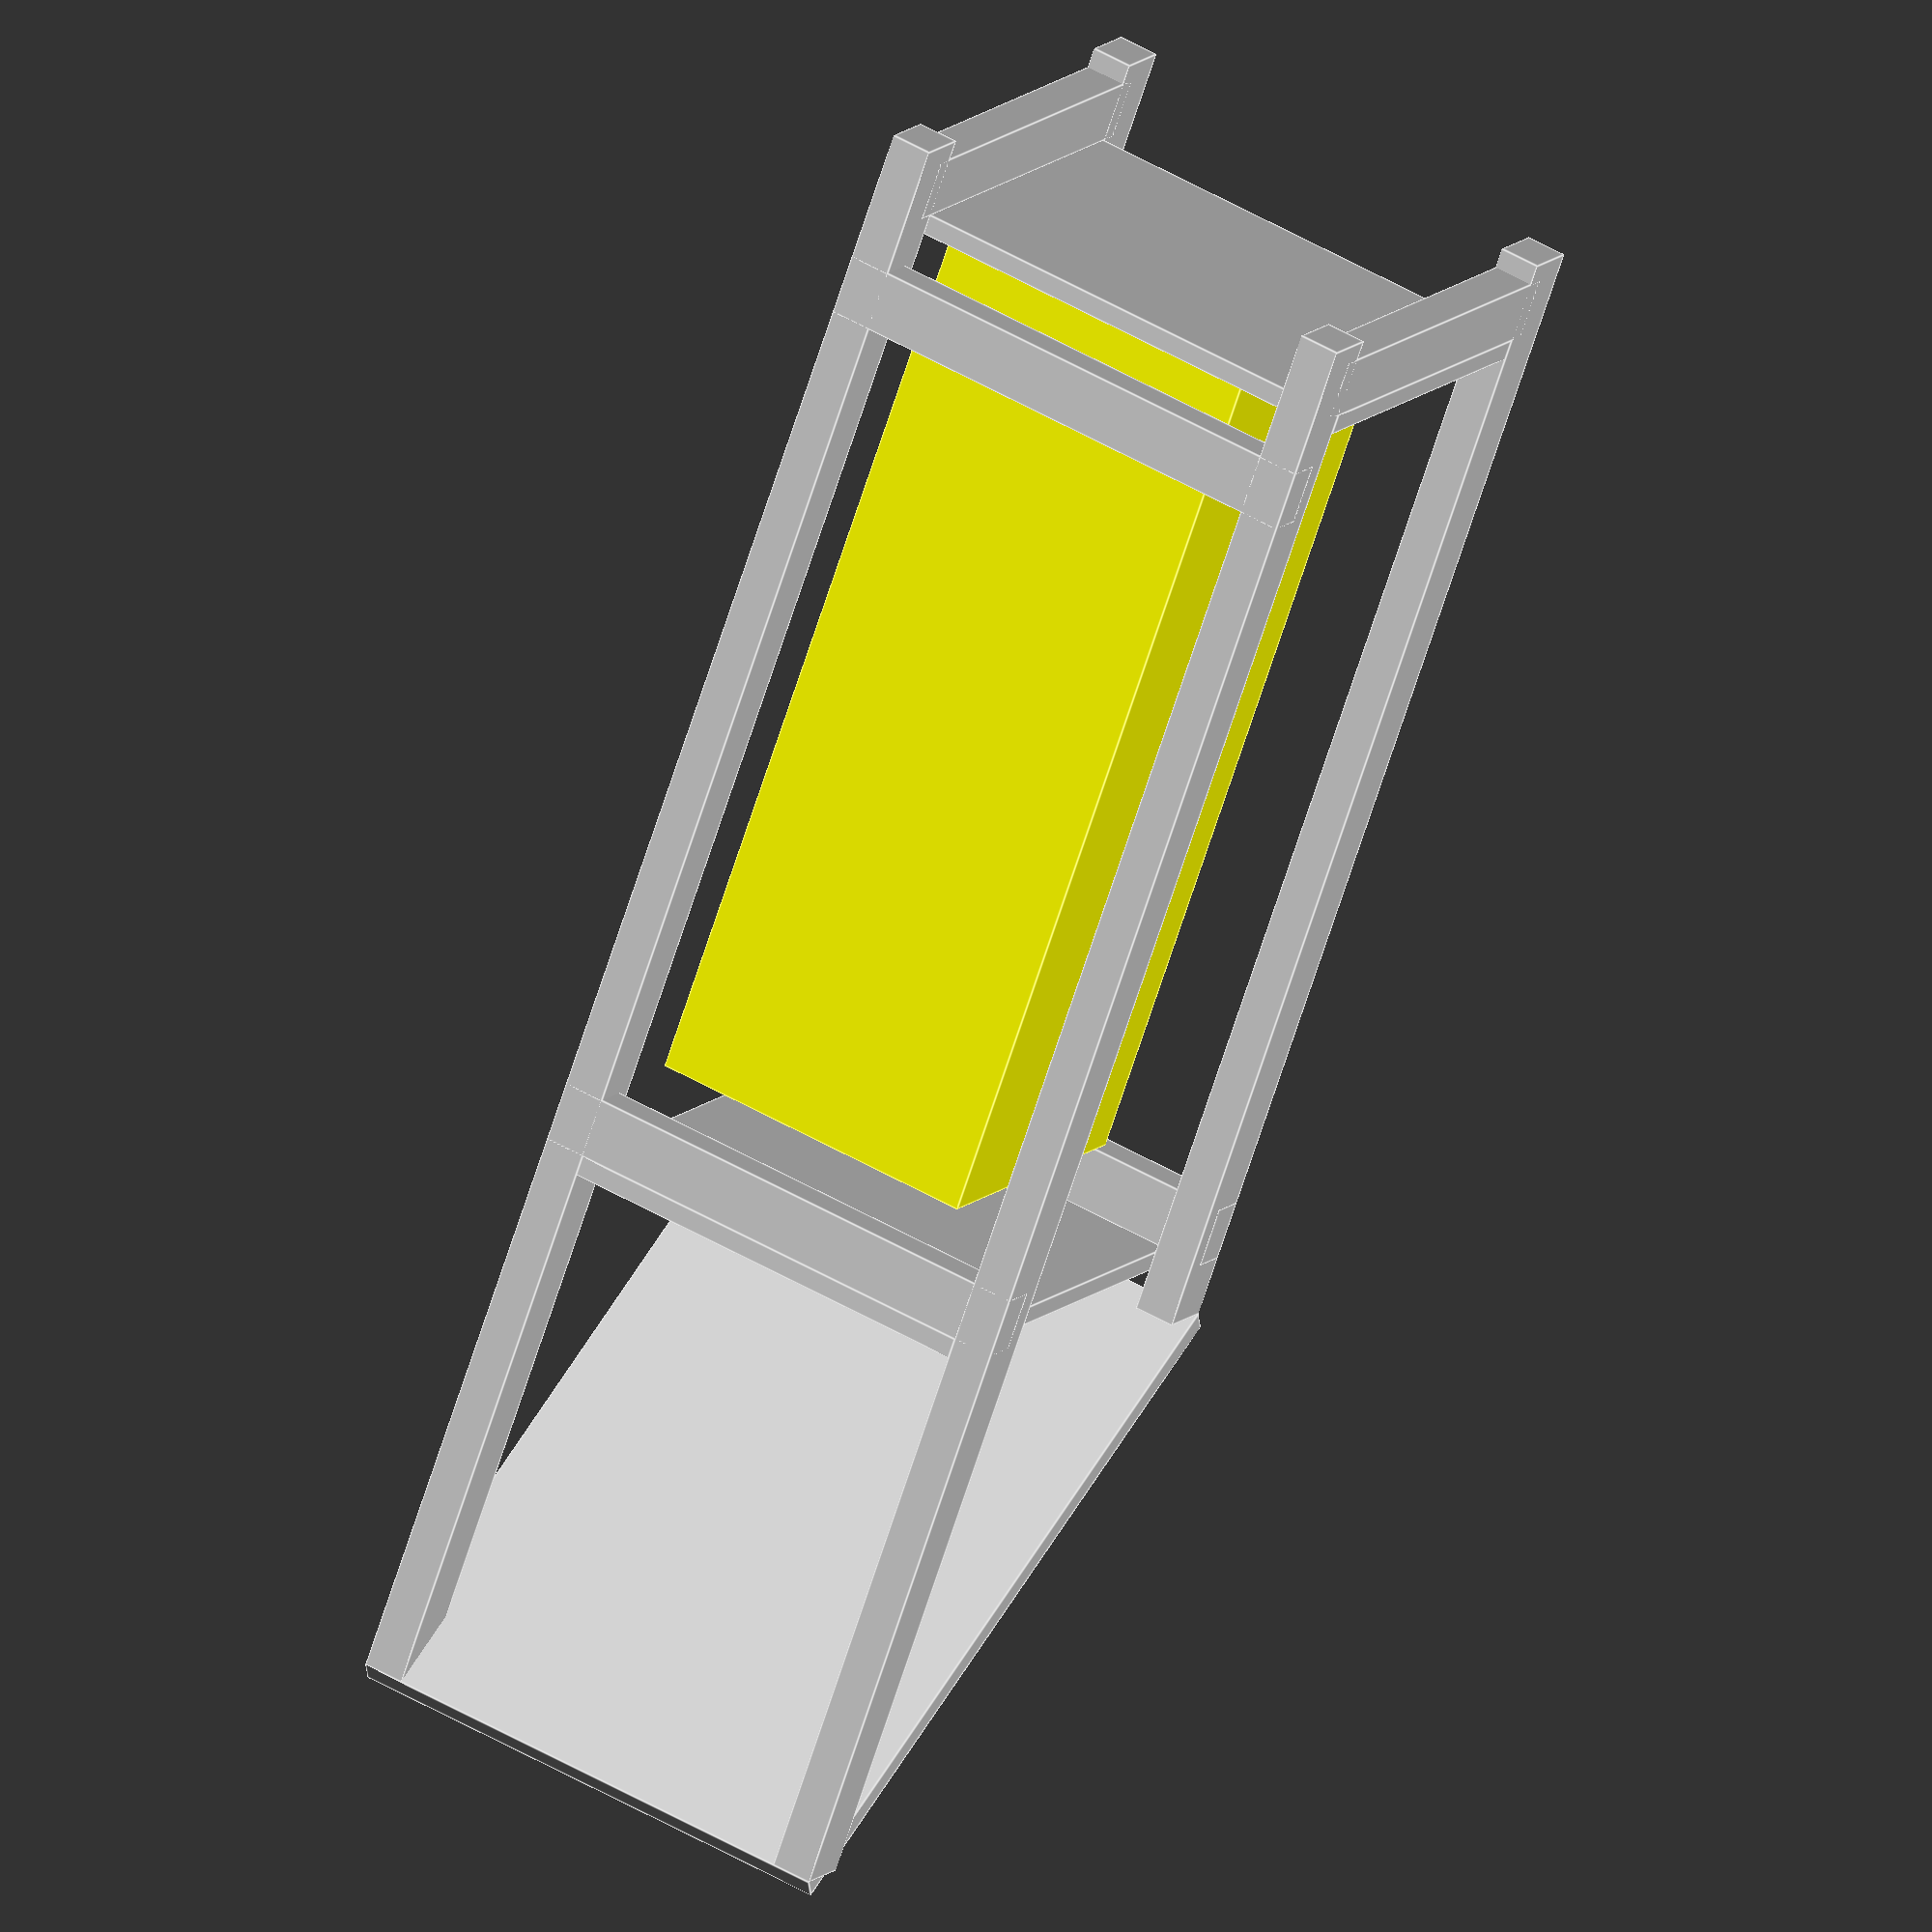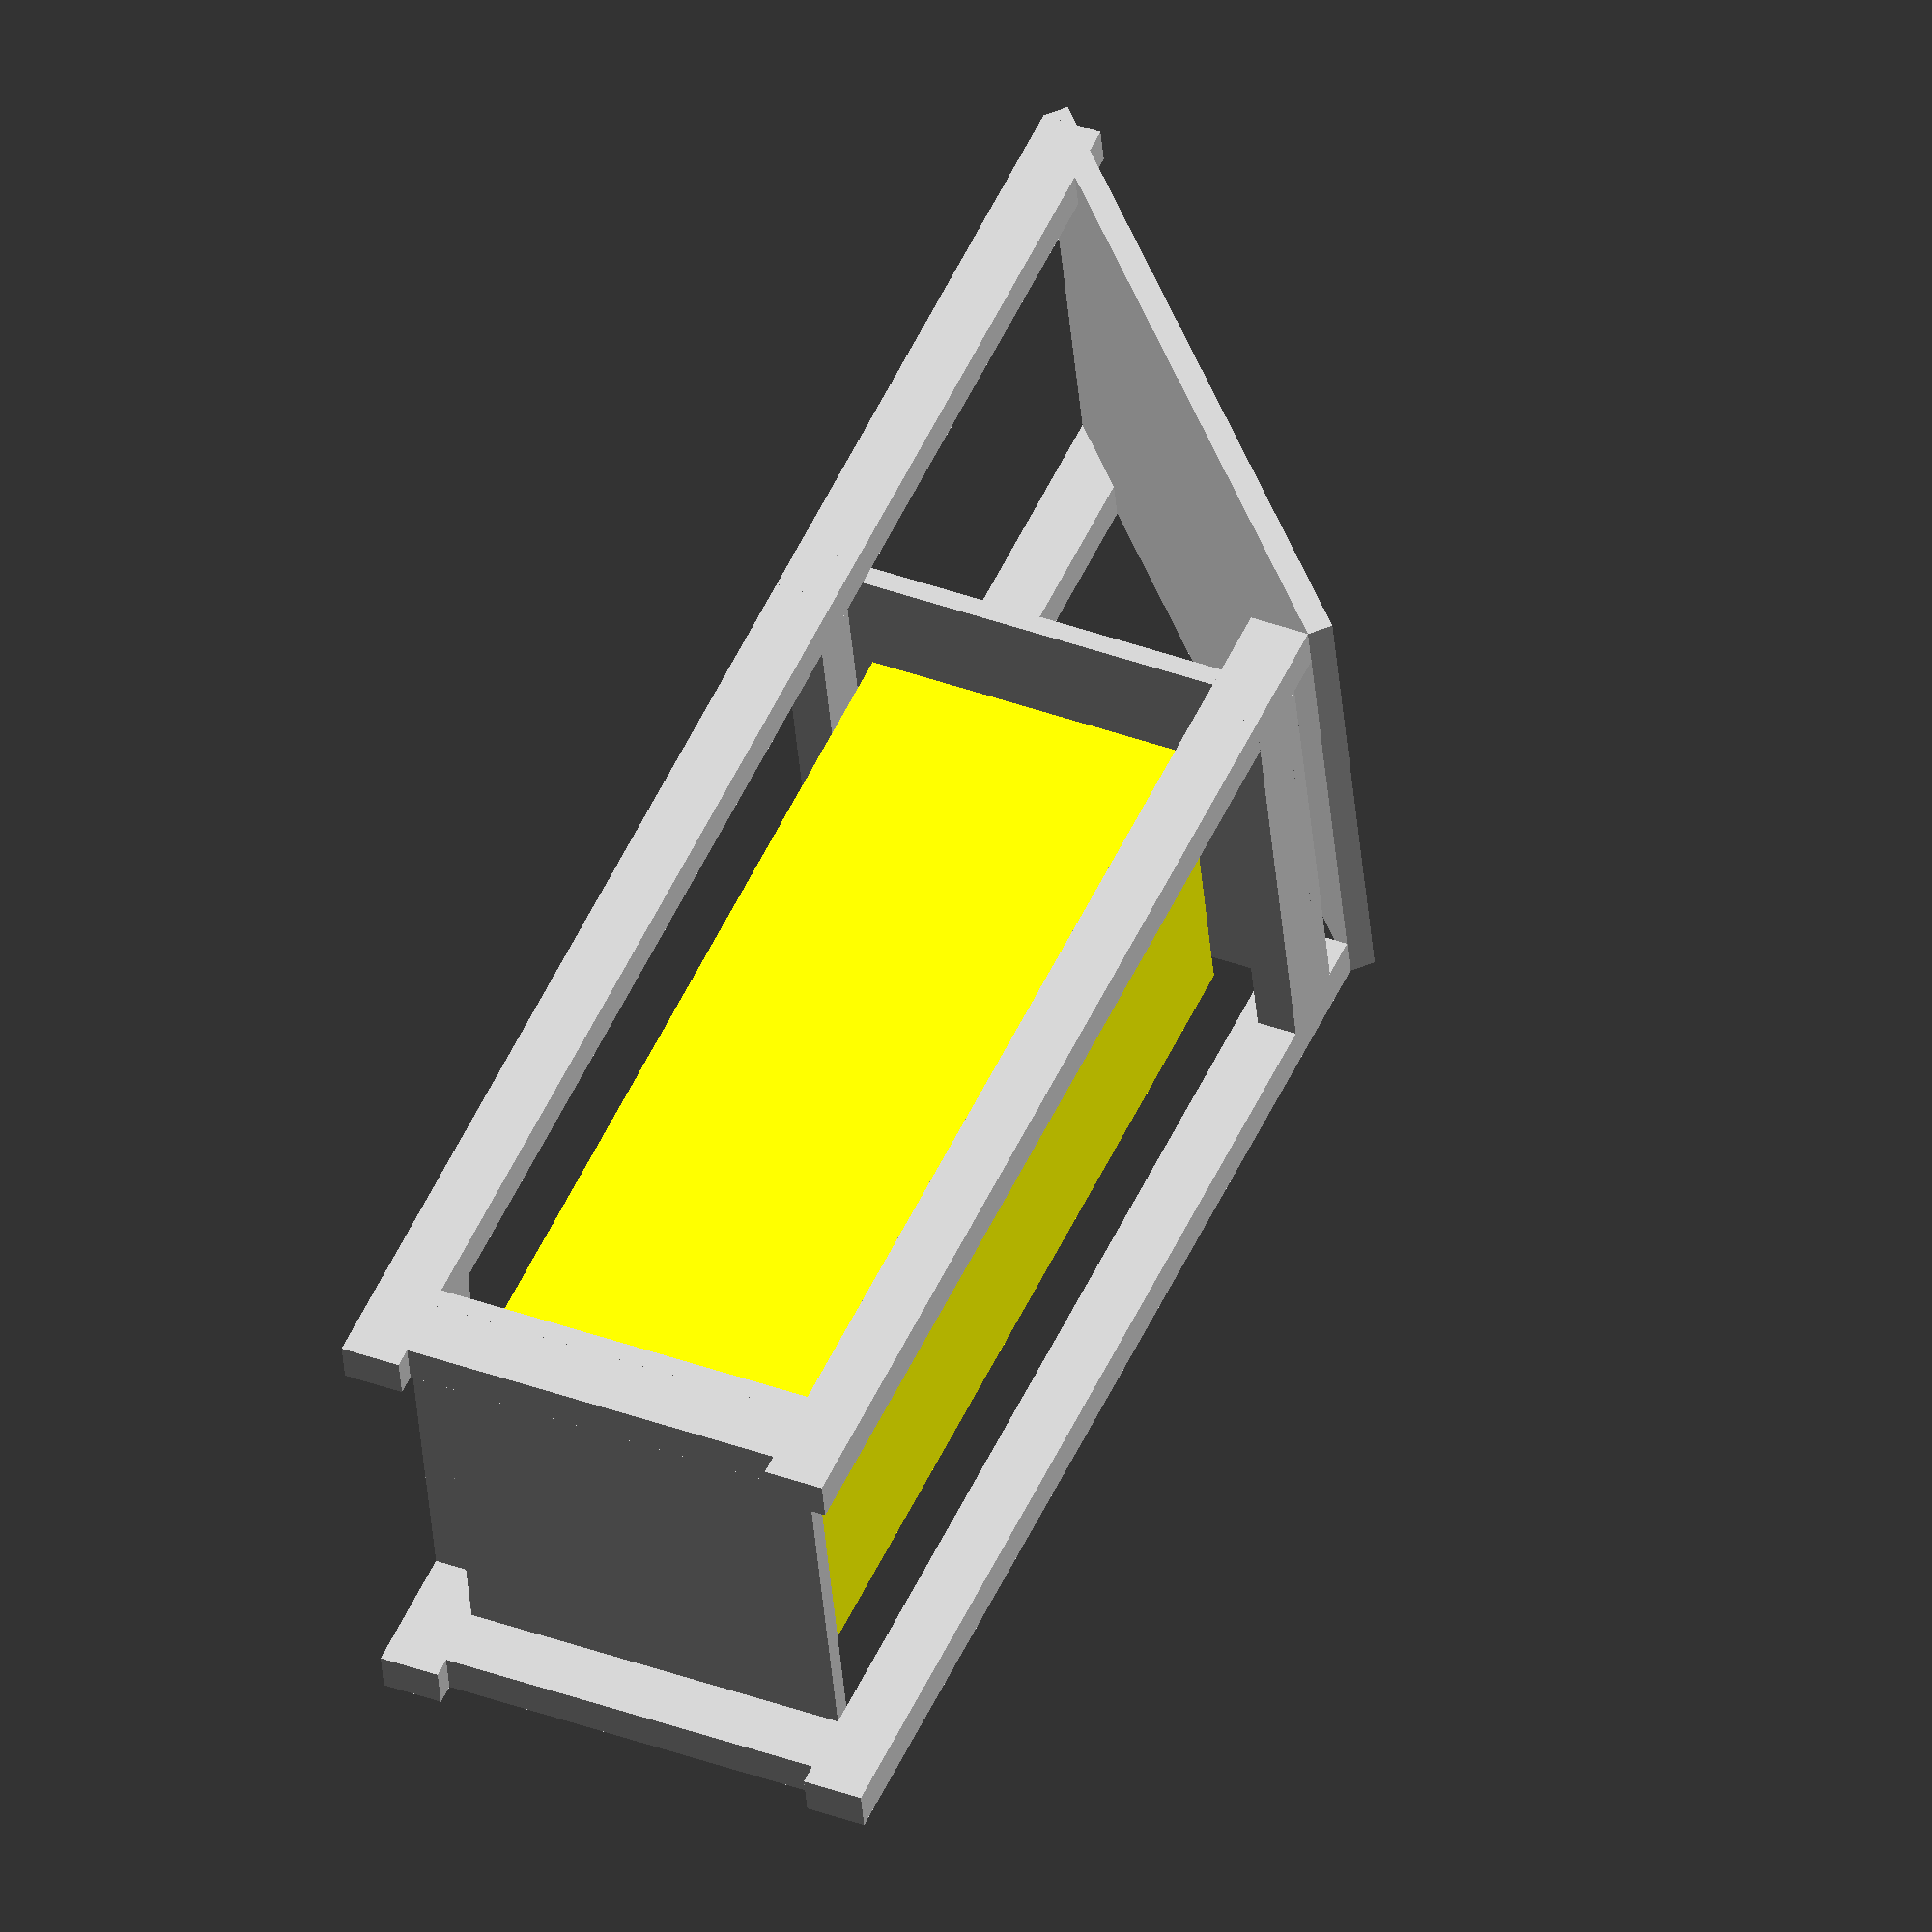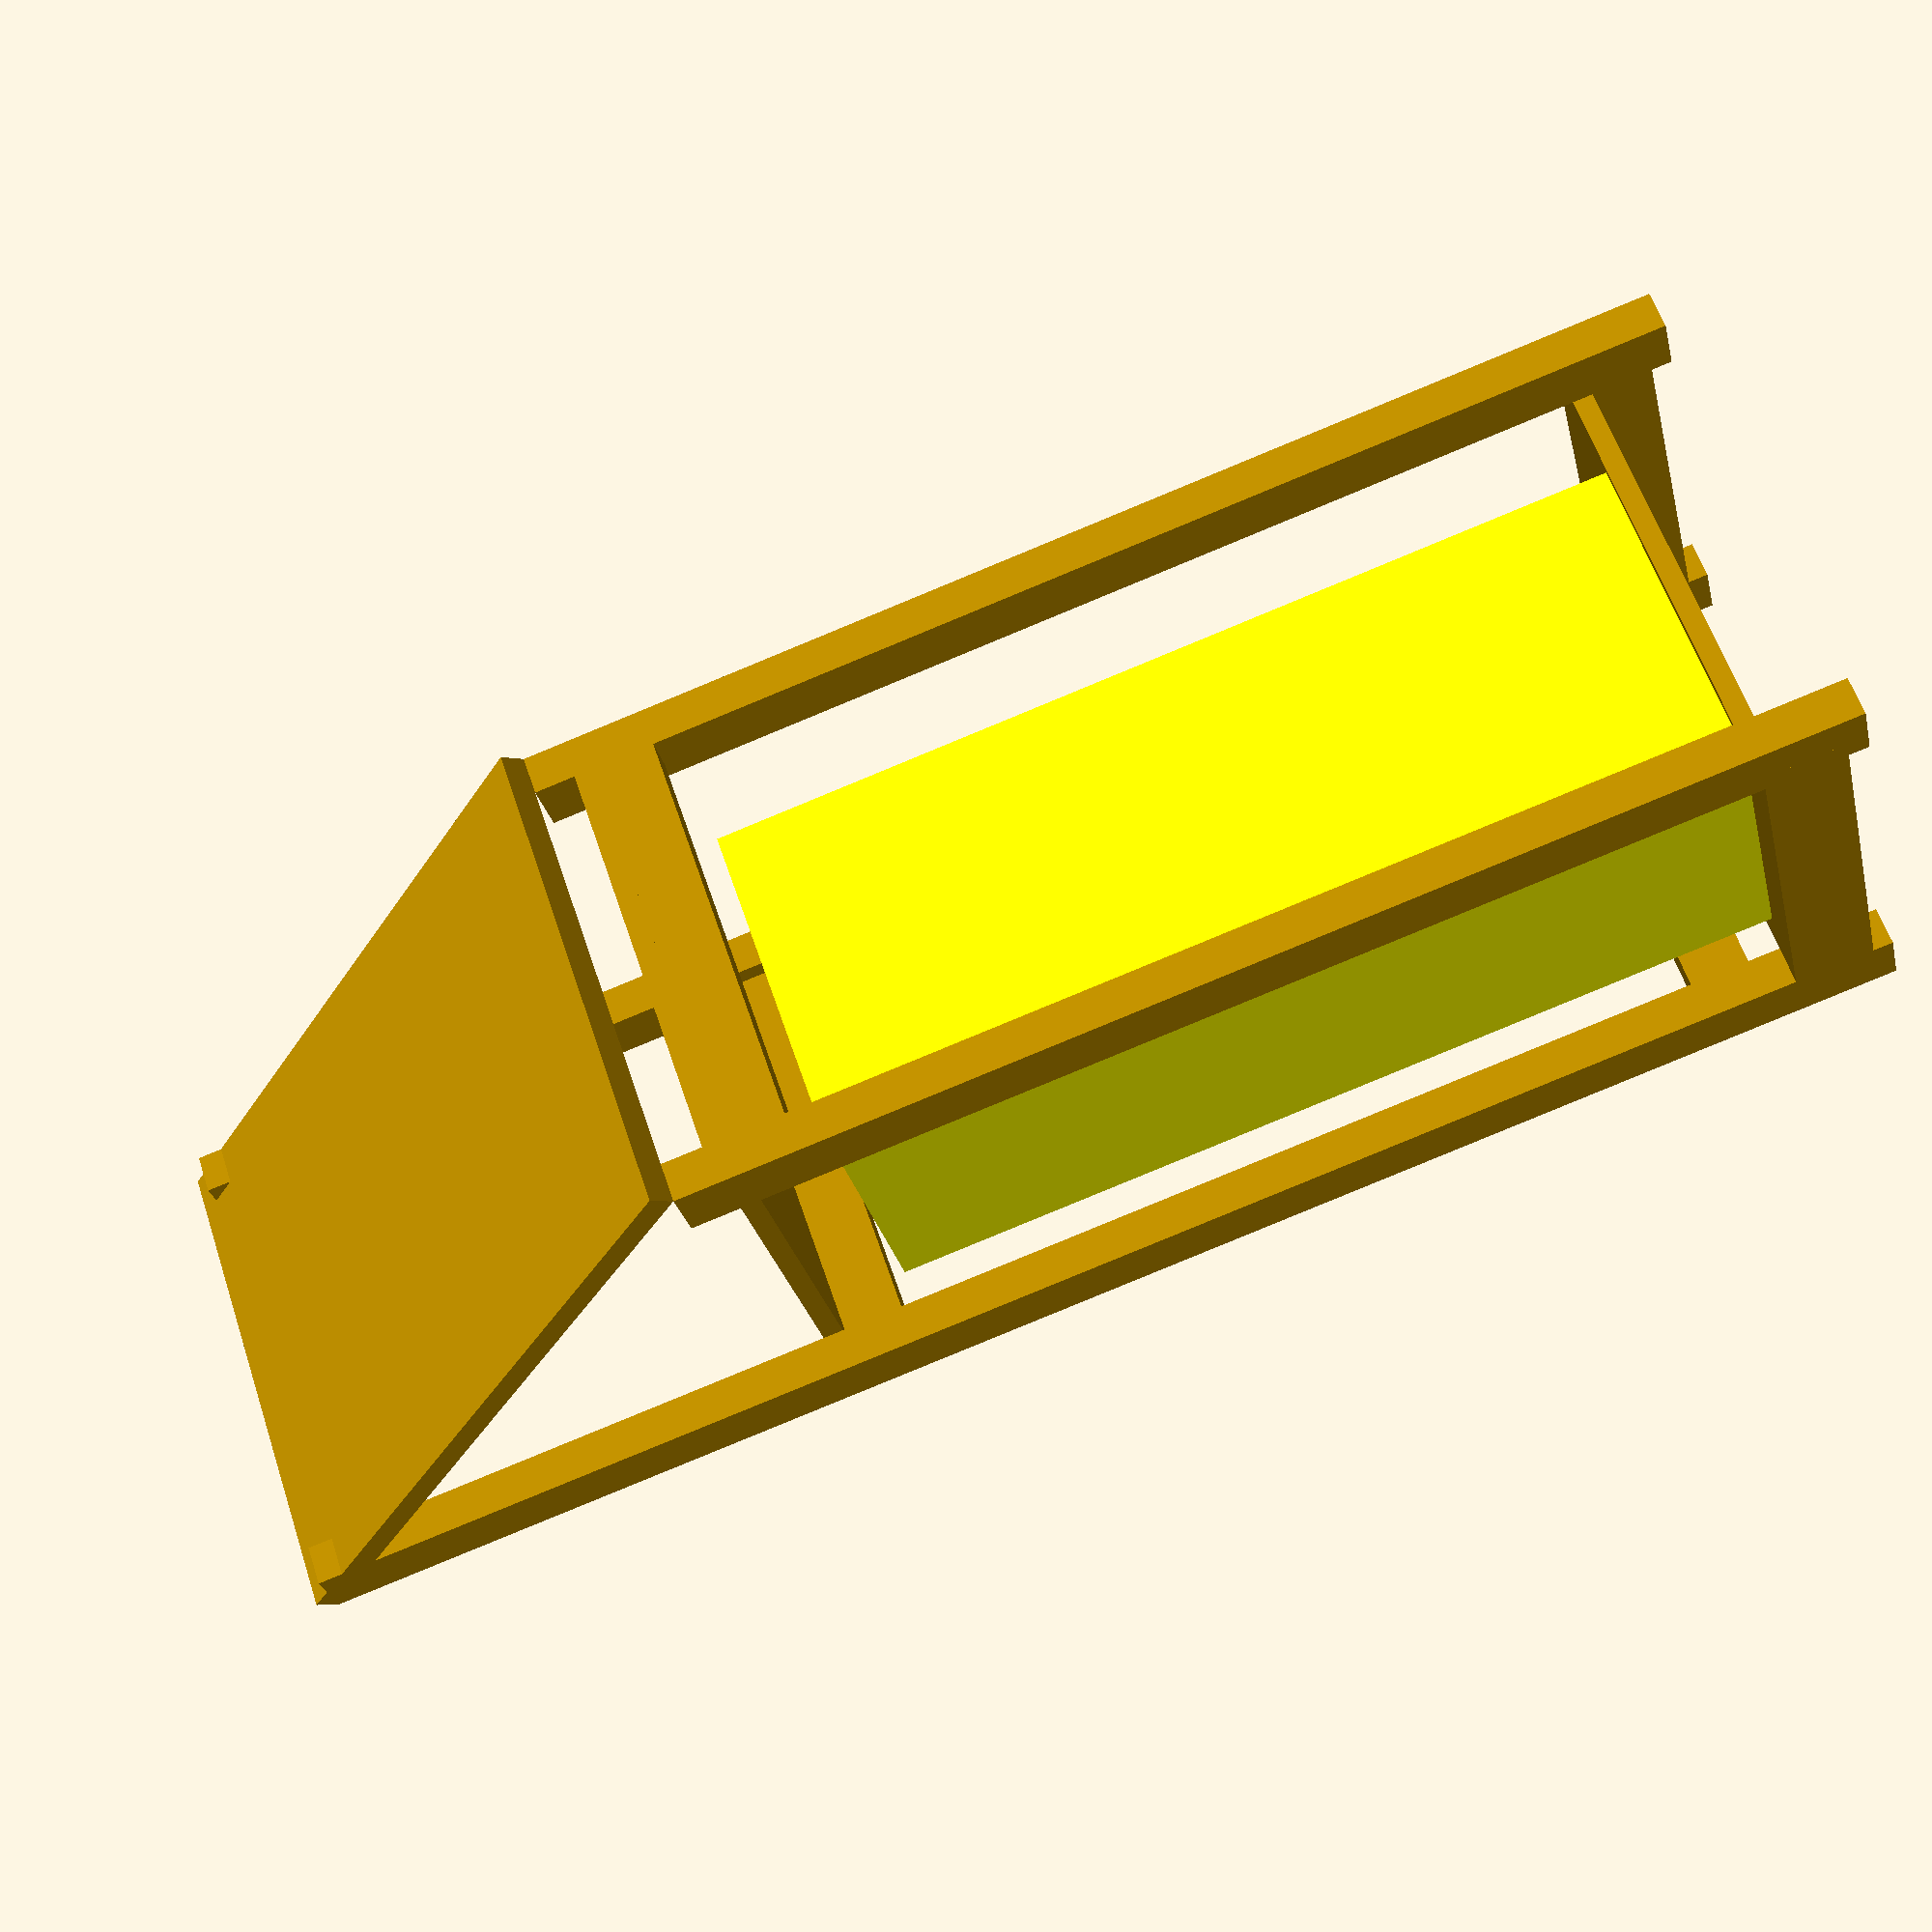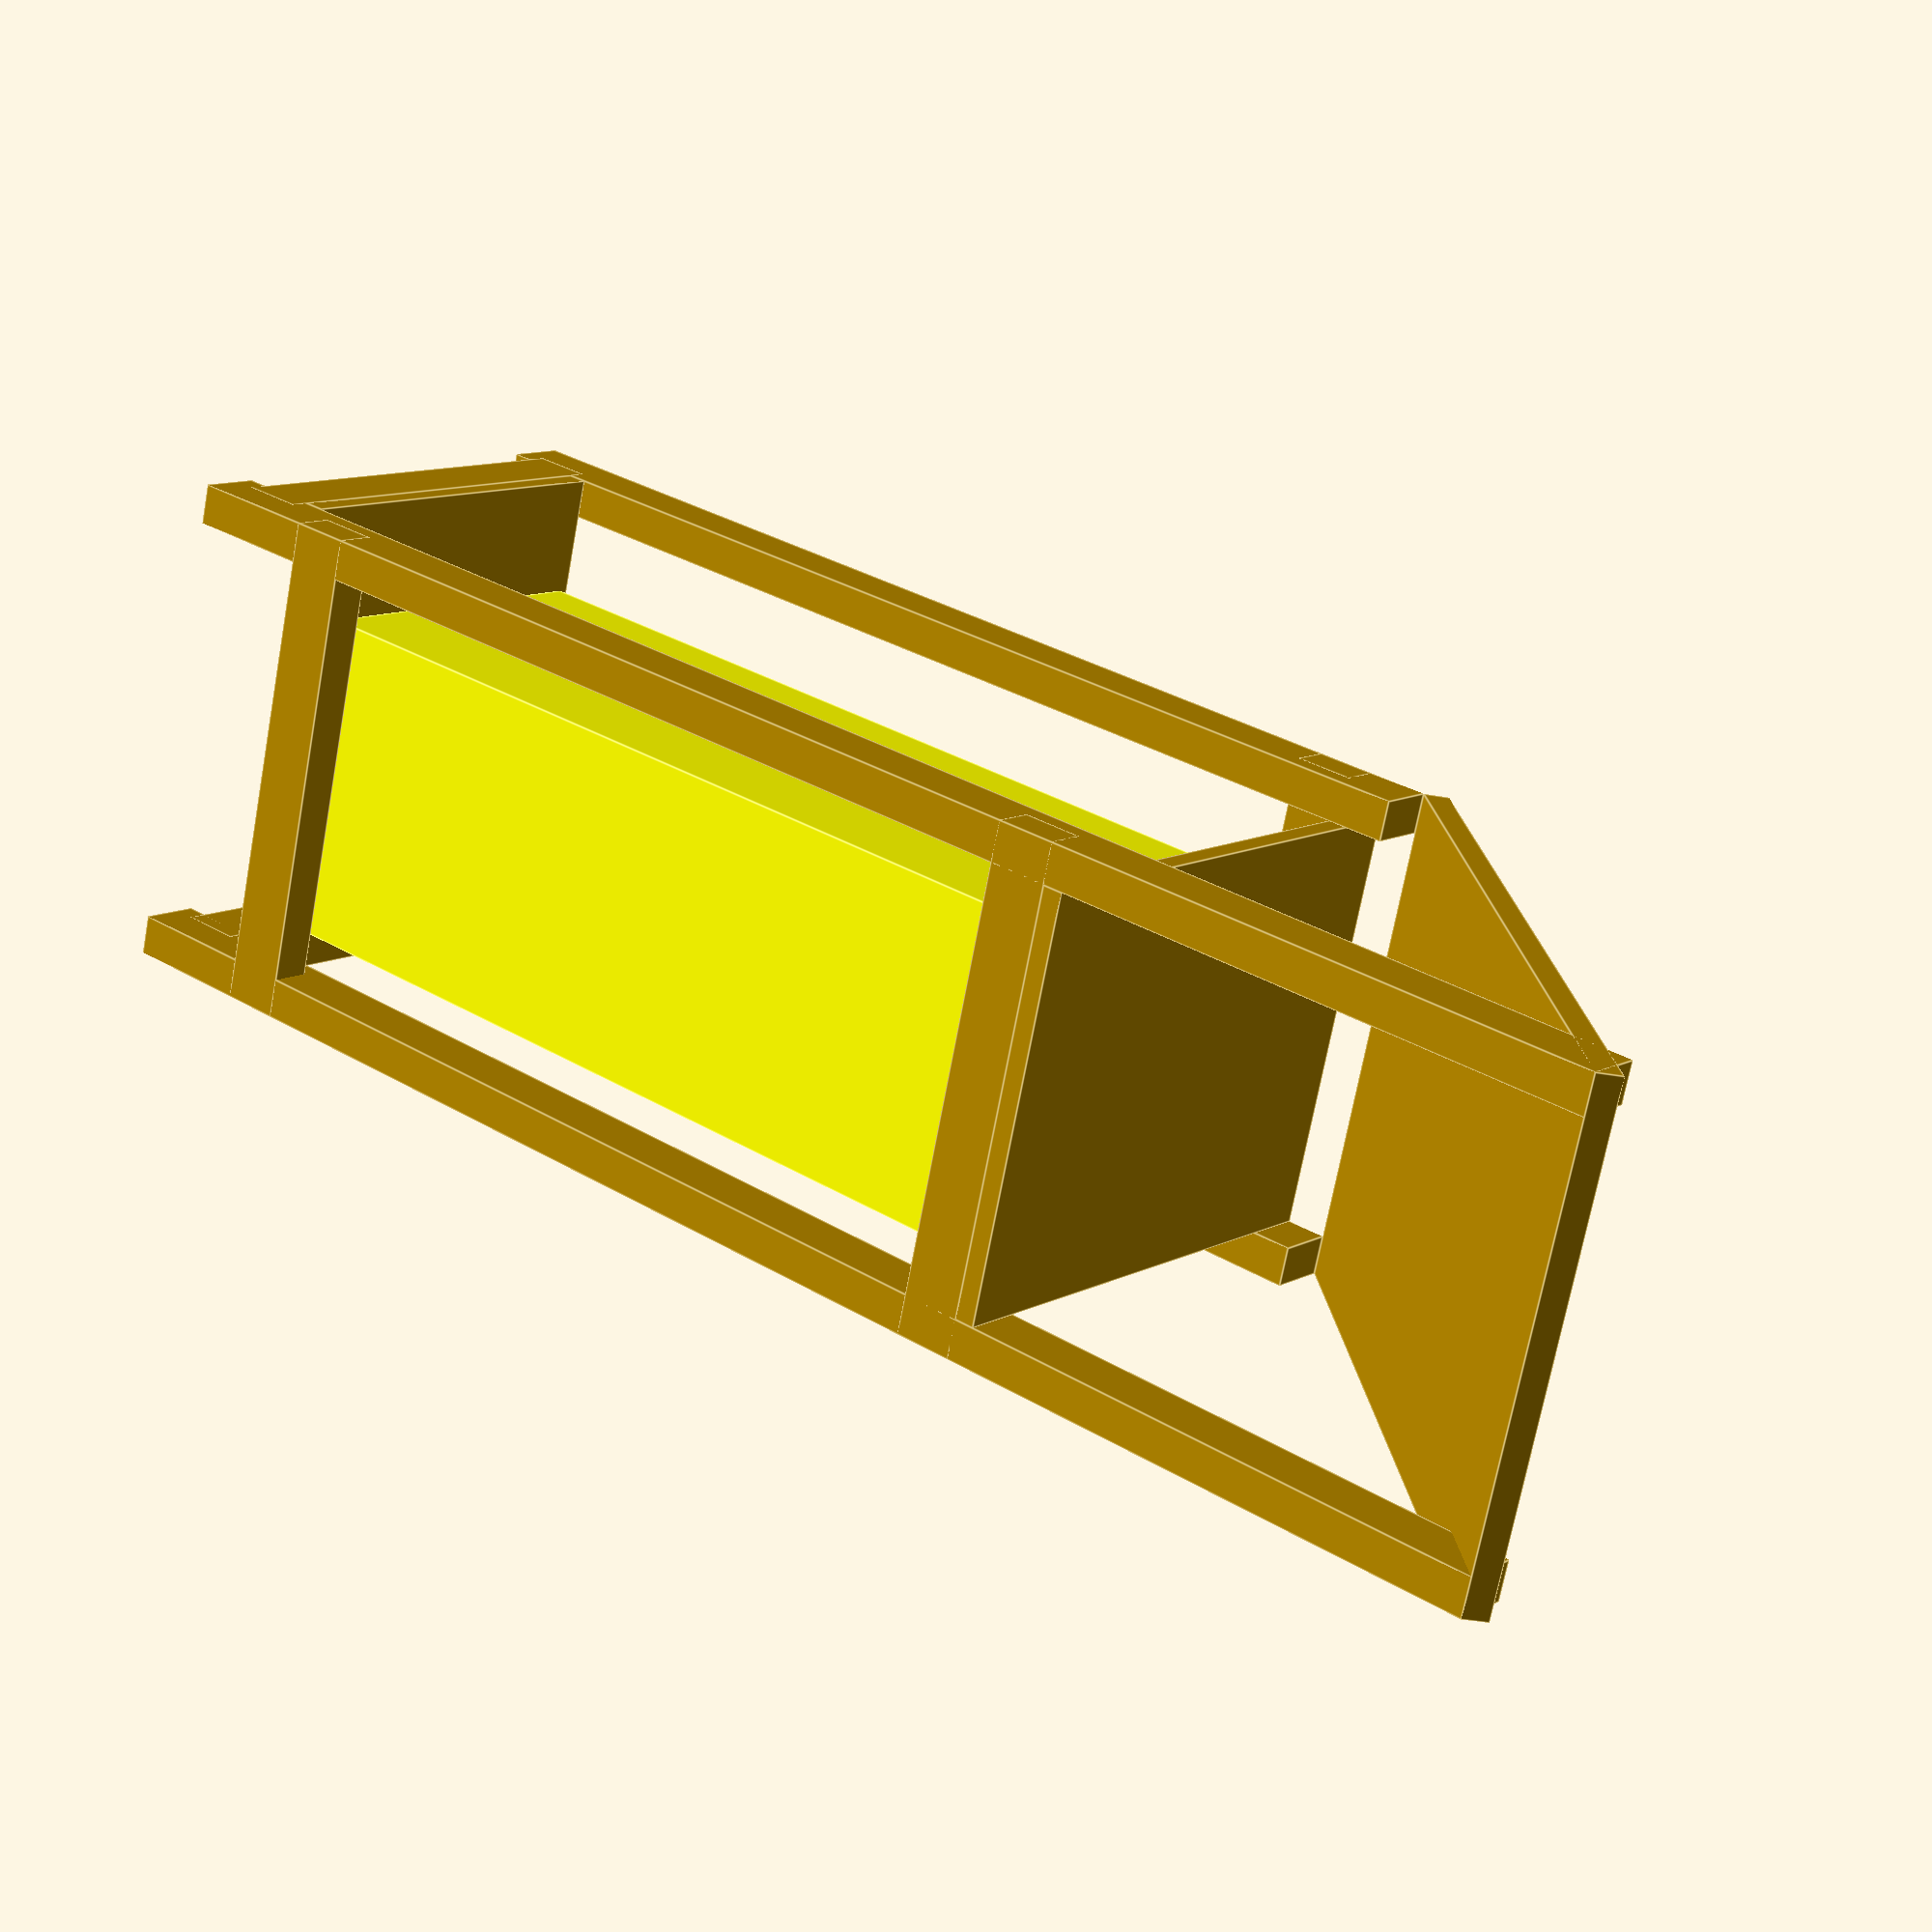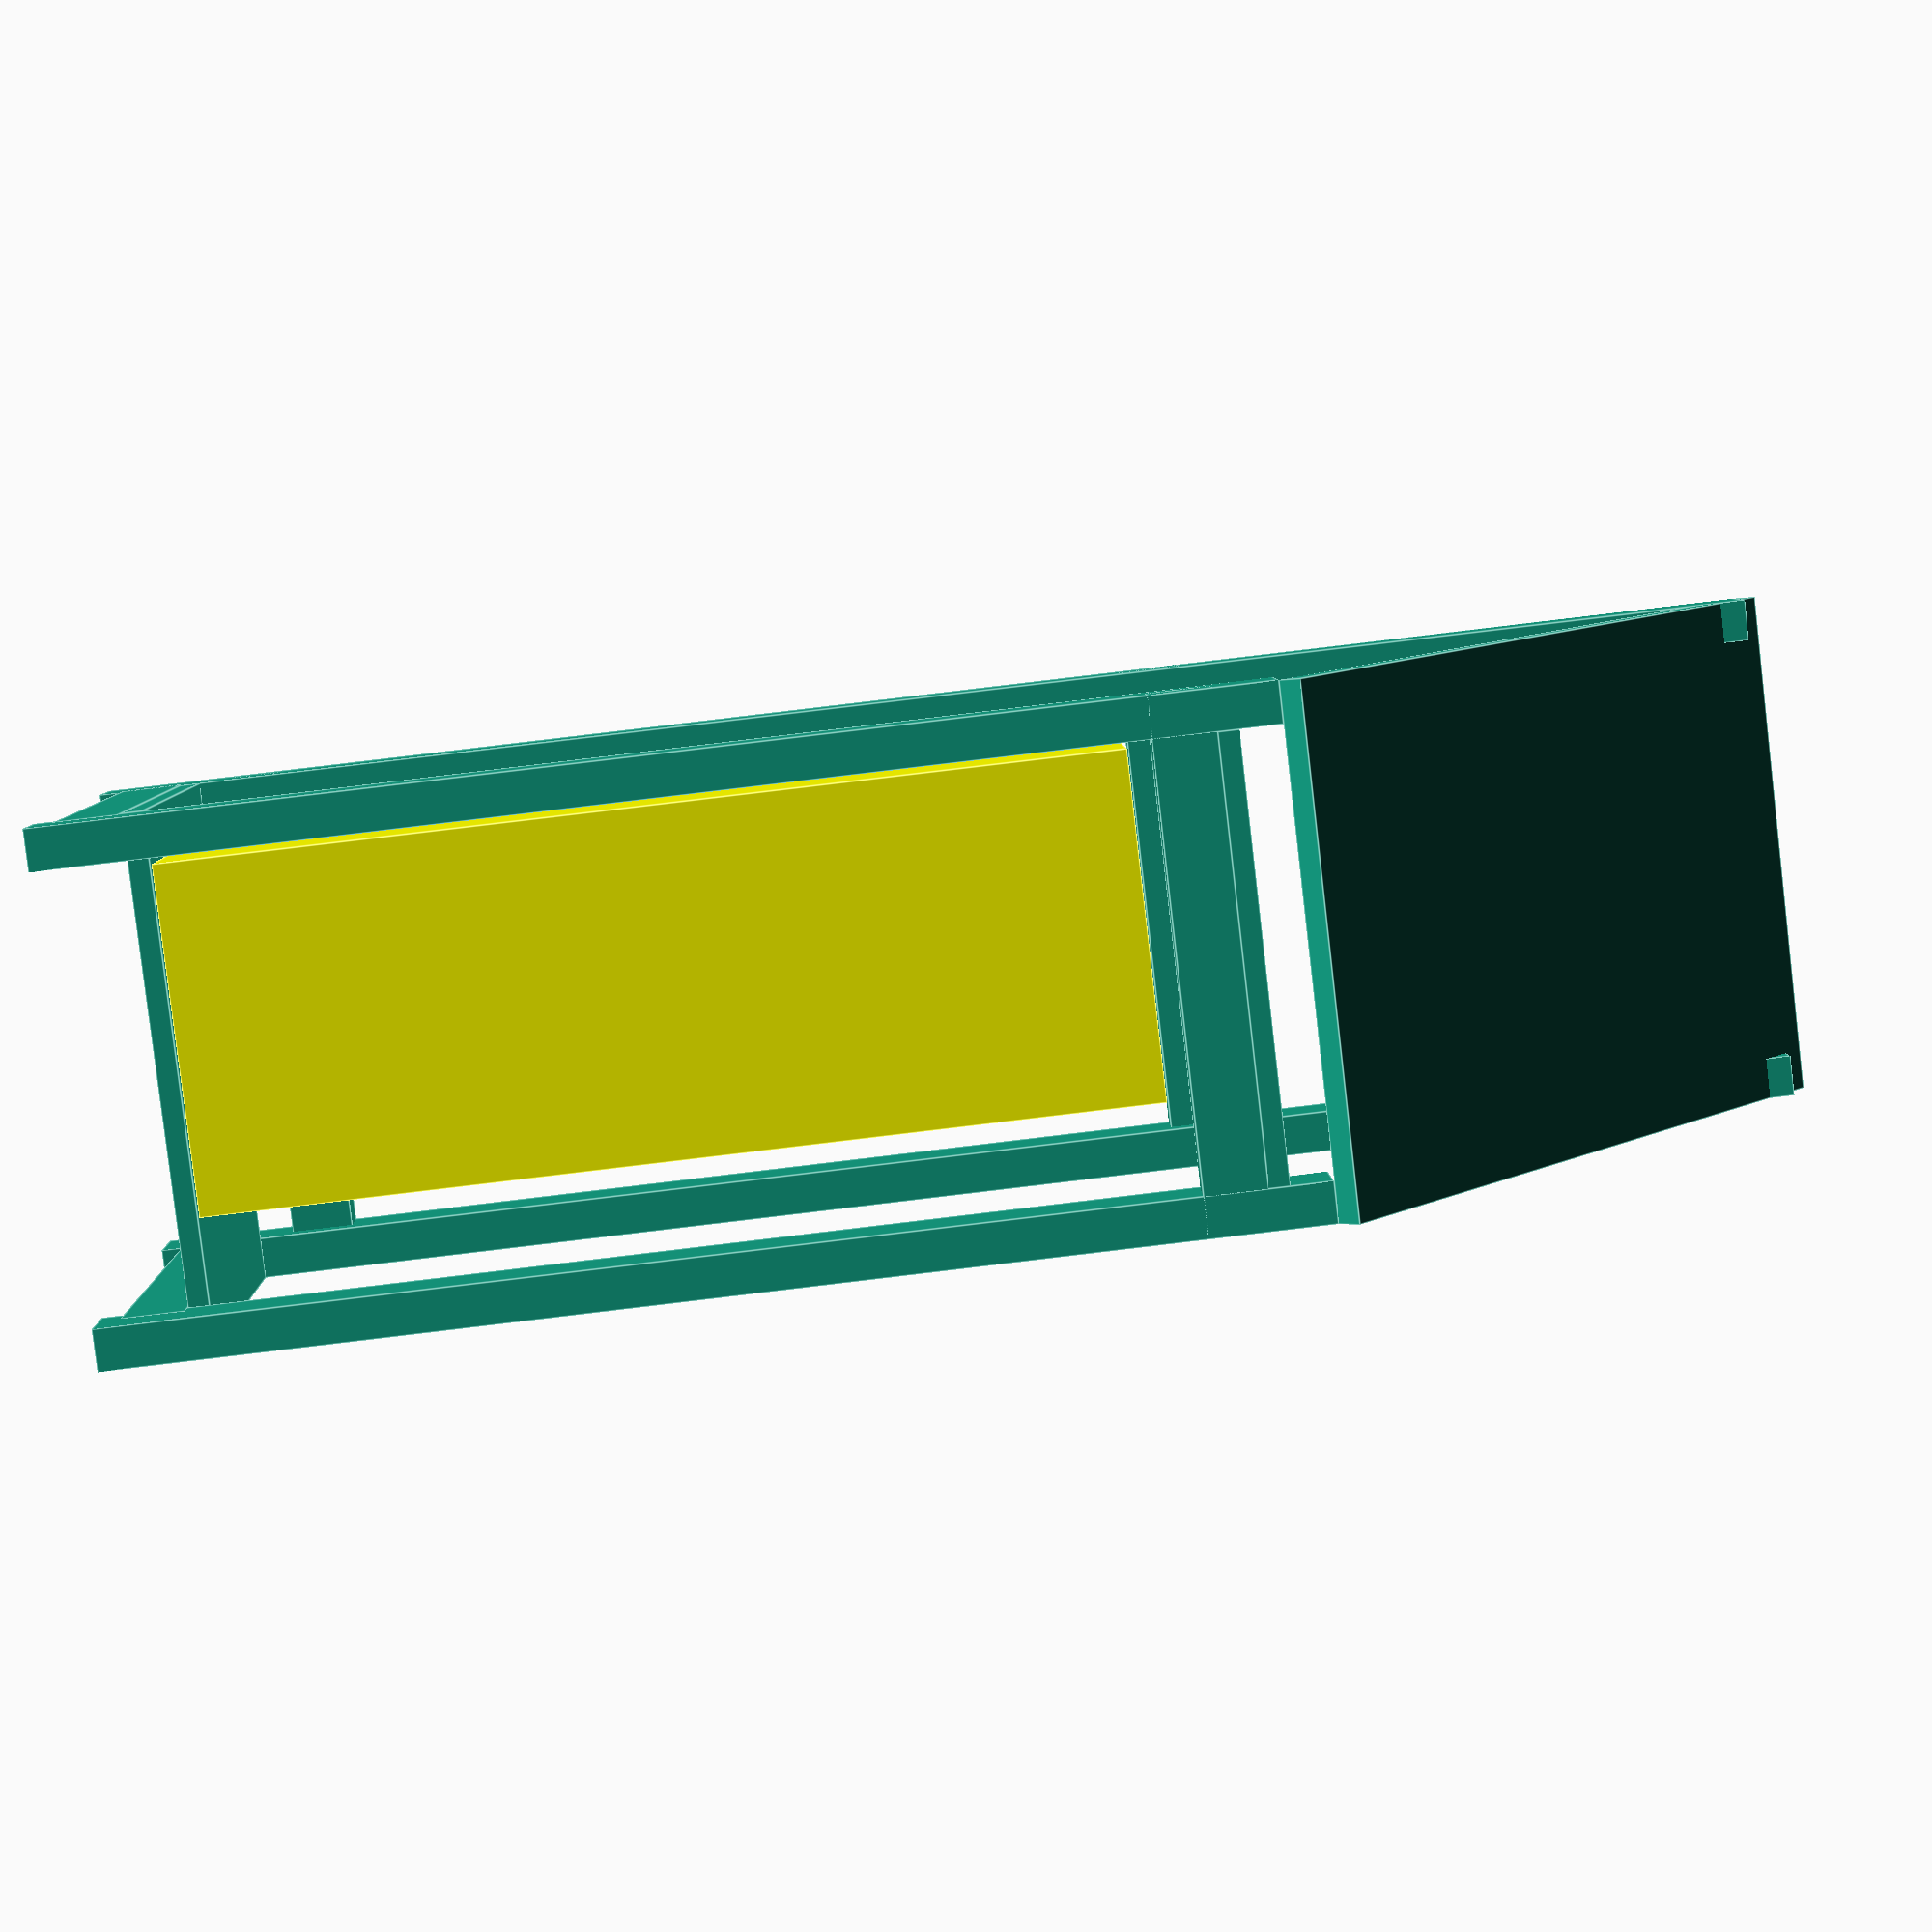
<openscad>
uprightX=40;
uprightY=60;
uprightIndent=uprightY/3;
IuprightIndent=uprightY-uprightIndent;
floorH=20; //thickness of board
floorOffset=uprightY+floorH+20; //height from ground the kaercher sits at
solarAngle=45; //front angle of solar roof
solarX=500; //panel Width
solarY=715; //panel Height
solarZ=25; //panel Depth
kaercherH=900; //approximate Kaercher bounding Height
kaercherX=330; //approximate Kaercher bounding Height
kaercherY=330;
kaercherHeadRoom=uprightY+20;
solarHpos=floorOffset+kaercherH+kaercherHeadRoom+uprightY;
//triangle sides
opposite = sin(solarAngle) * solarY;
adjacent = cos(solarAngle) * solarY;

//upright FL
cube([uprightX,uprightY,solarHpos]);
//upright FR
translate([solarX-uprightX,0,0]) cube([uprightX,uprightY,solarHpos]);
echo("2x front upright lengths= ",solarHpos);


// Panel / roof
translate([0,0,solarHpos])rotate([solarAngle,0,0])cube([solarX,solarY,solarZ]);

// Kaercher bounding box
translate ([uprightX+10,70,floorOffset]) color([1,1,0])cube([kaercherX,kaercherY,kaercherH]);

//upright BL
translate([0,adjacent-uprightY,0]) cube([uprightX,uprightY,solarHpos+opposite]);
//upright BR
translate([solarX-uprightX,adjacent-uprightY,0]) cube([uprightX,uprightY,solarHpos+opposite]);
echo("2x back upright lengths= ",solarHpos+opposite);

//floor
//sides
translate([0,IuprightIndent,floorOffset-floorH-uprightY]) cube([uprightX,adjacent-(2*uprightY)+(2*uprightIndent),uprightY]);
translate([solarX-uprightX,IuprightIndent,floorOffset-floorH-uprightY]) cube([uprightX,adjacent-(2*uprightY)+(2*uprightIndent),uprightY]);
echo("2x bottom sides length= ",adjacent-(2*uprightY)+(2*uprightIndent));
//bottom floor board
translate([0,uprightY,floorOffset-floorH]) cube([solarX,adjacent-(2*uprightY),floorH]);
echo("1x floor board XxY= ",solarX,adjacent-(2*uprightY));

//bottom back
translate([0,adjacent-uprightX,floorOffset-uprightY+(1.5*uprightY)]) cube([solarX,uprightX,uprightY]);
//top back
translate([0,adjacent-uprightX,floorOffset+kaercherH+kaercherHeadRoom-uprightY]) cube([solarX,uprightX,uprightY]);
//top front
translate([0,0,floorOffset+kaercherH+kaercherHeadRoom-uprightY]) cube([solarX,uprightX,uprightY]);
echo("3x back and front length= ",solarX);

//top shelf board
translate([uprightX,0,floorOffset+kaercherH+kaercherHeadRoom]) cube([solarX-(2*uprightX),adjacent,floorH]);
echo("1x shelf board XxY= ",solarX-(2*uprightX),adjacent);


</openscad>
<views>
elev=69.2 azim=153.1 roll=162.1 proj=o view=edges
elev=128.2 azim=275.1 roll=335.9 proj=o view=solid
elev=84.4 azim=324.9 roll=112.4 proj=p view=solid
elev=327.8 azim=286.6 roll=310.0 proj=p view=edges
elev=94.4 azim=349.6 roll=276.8 proj=p view=edges
</views>
